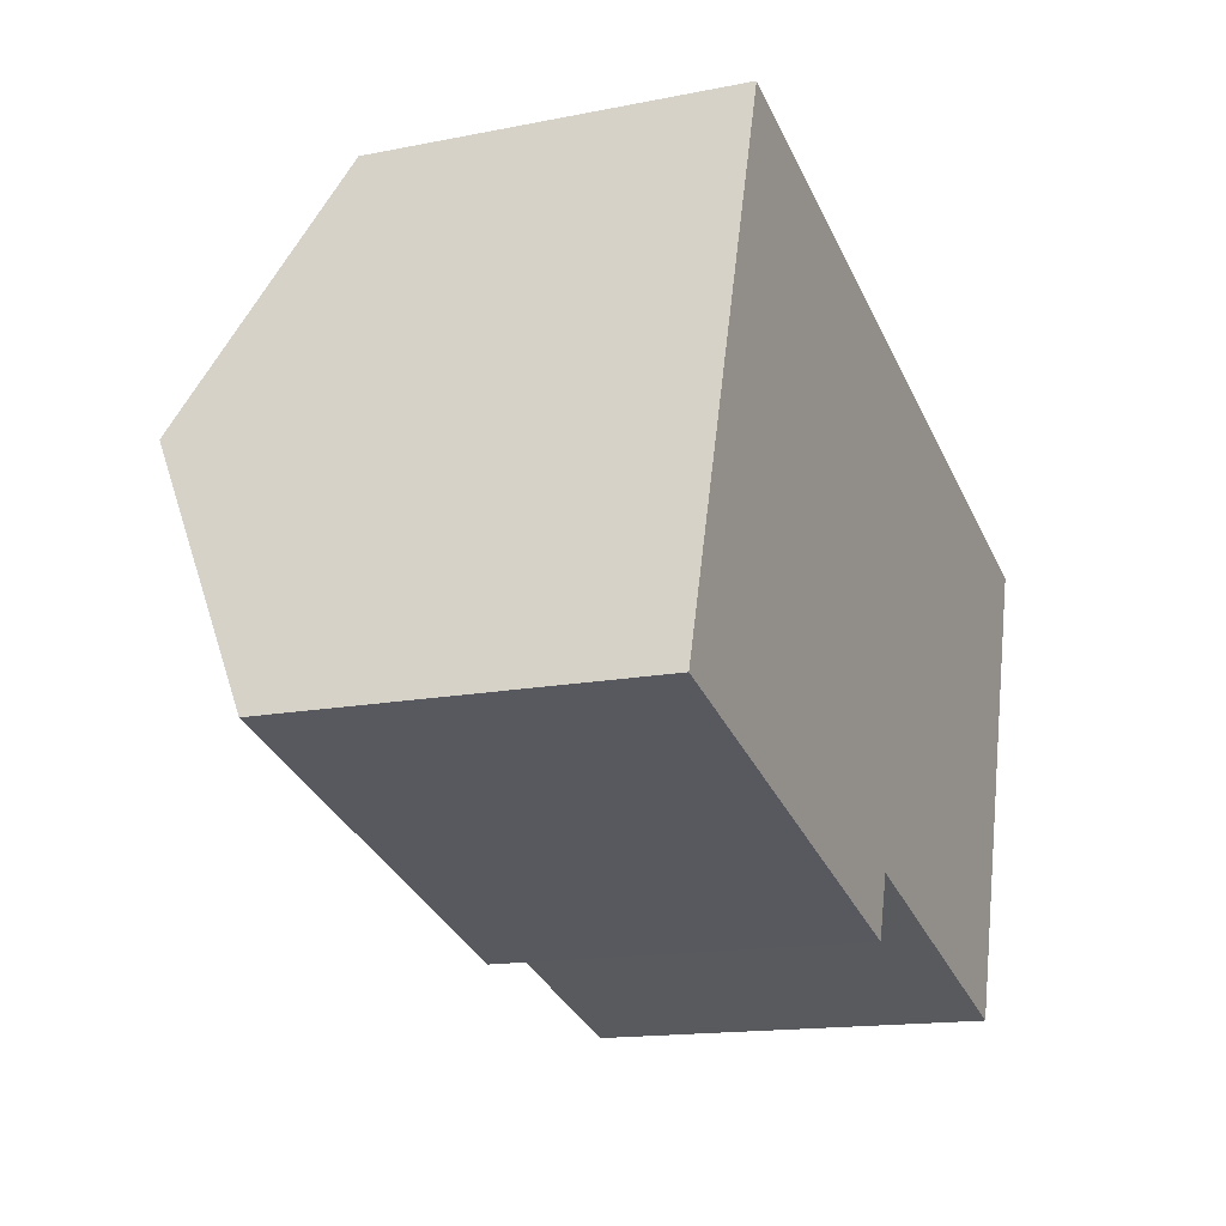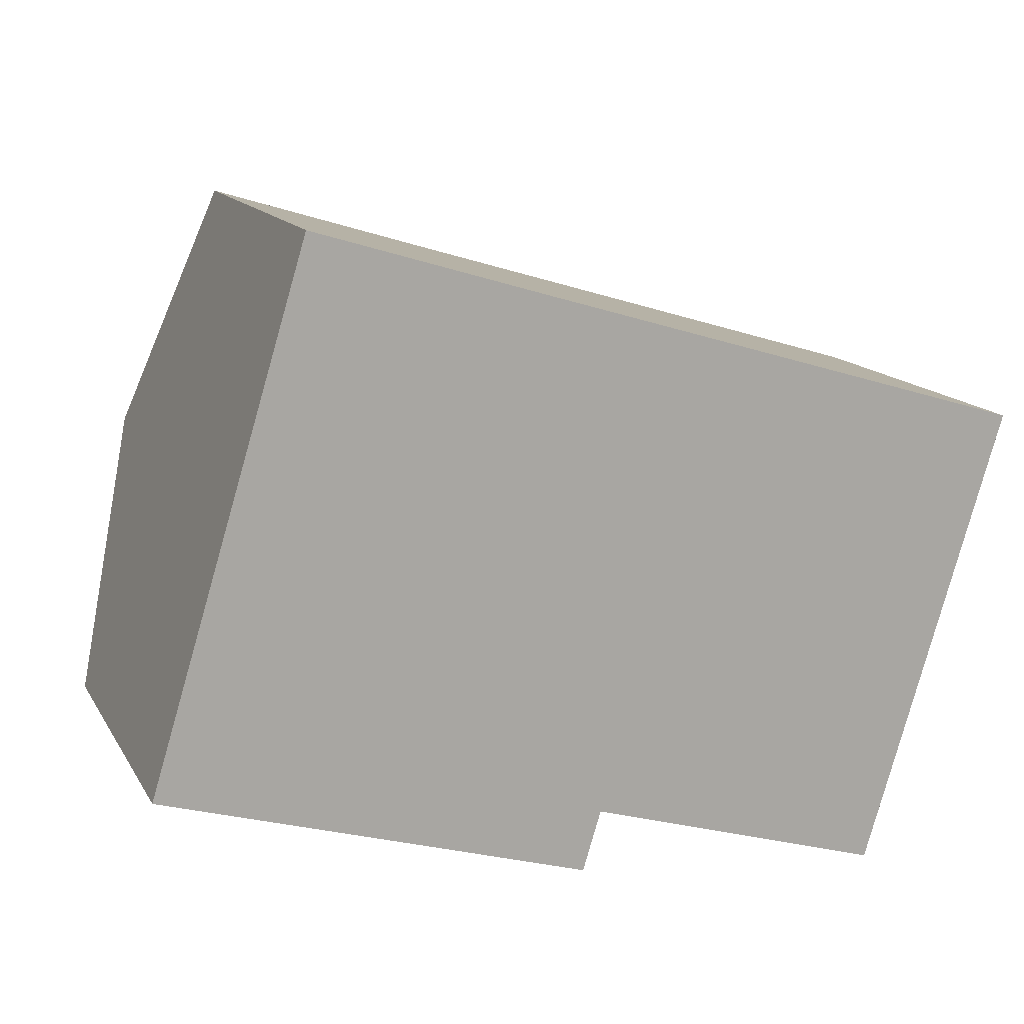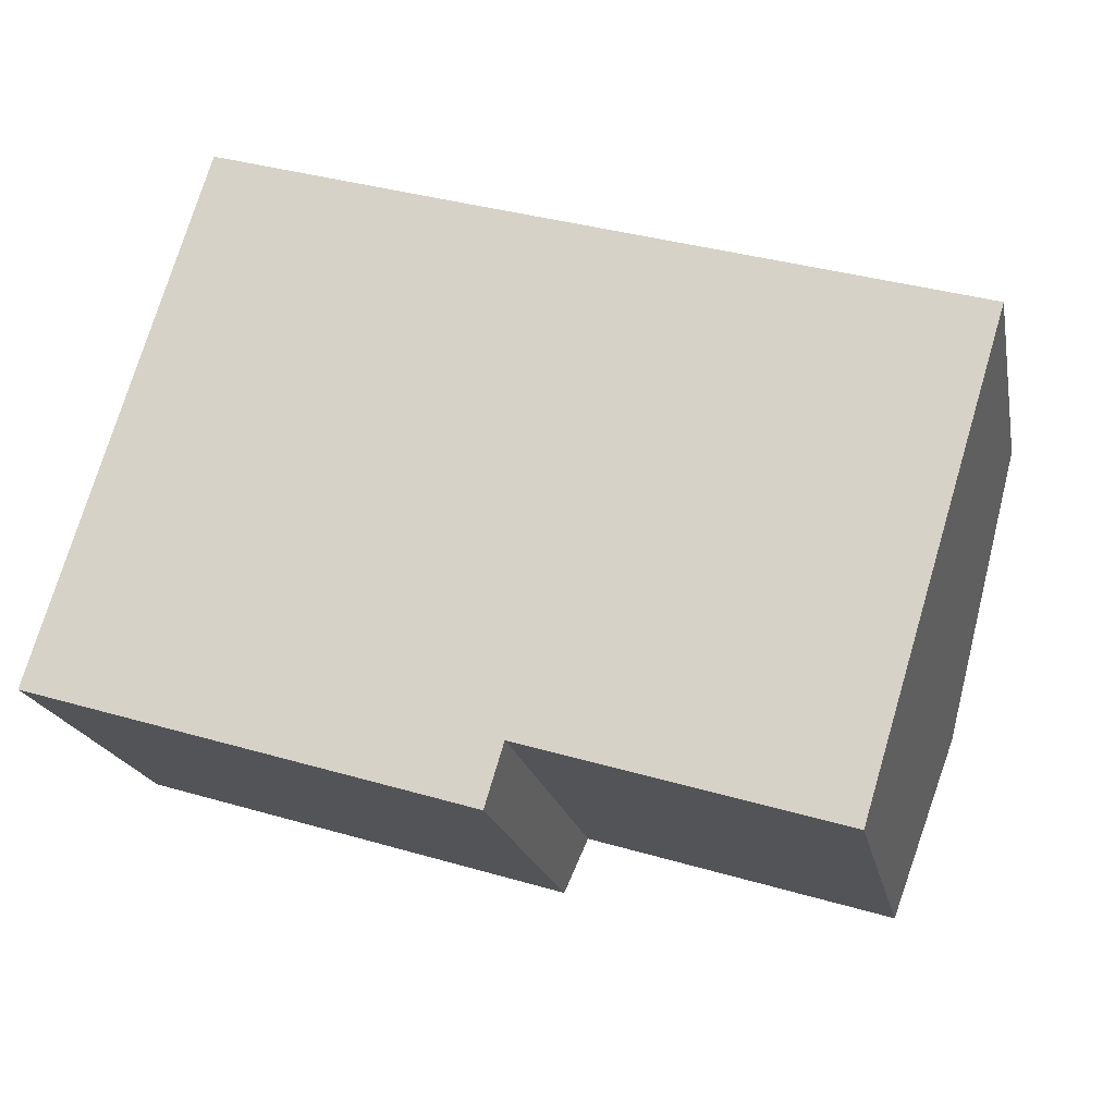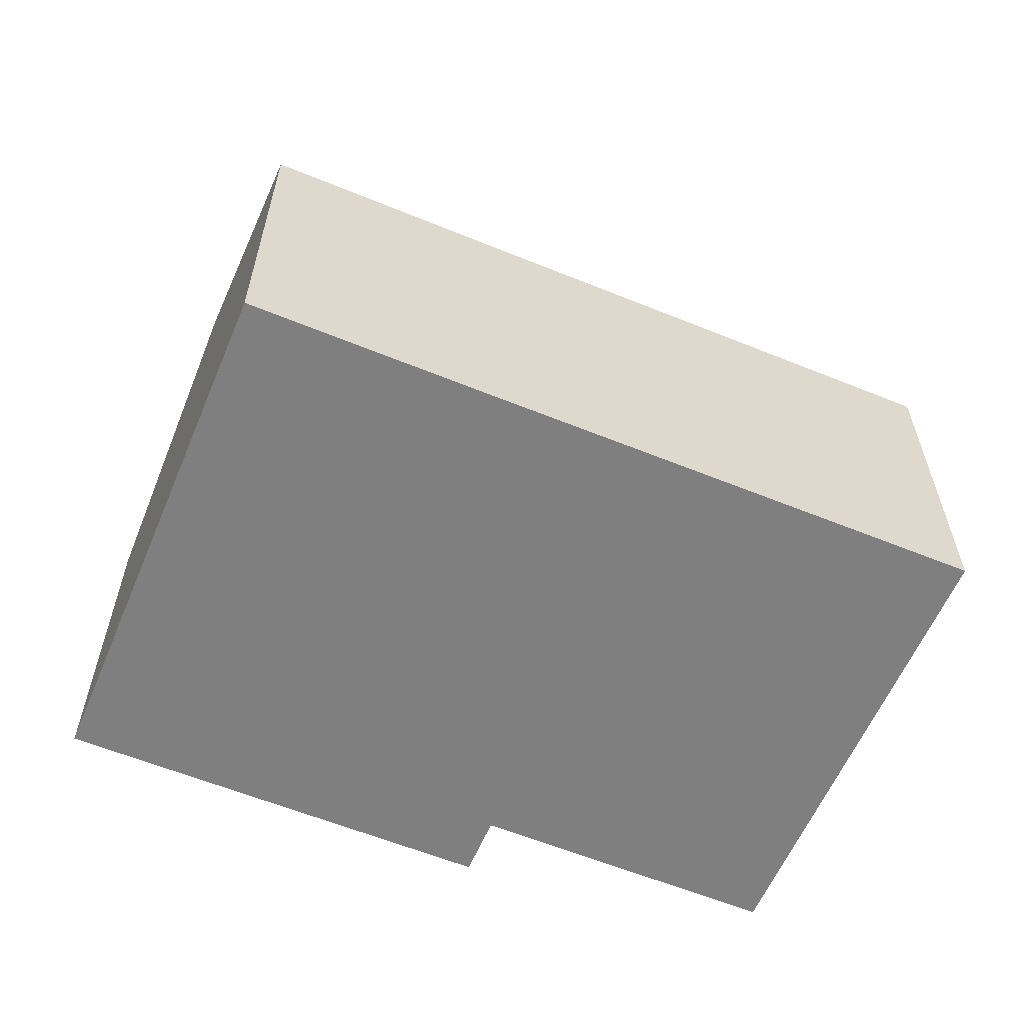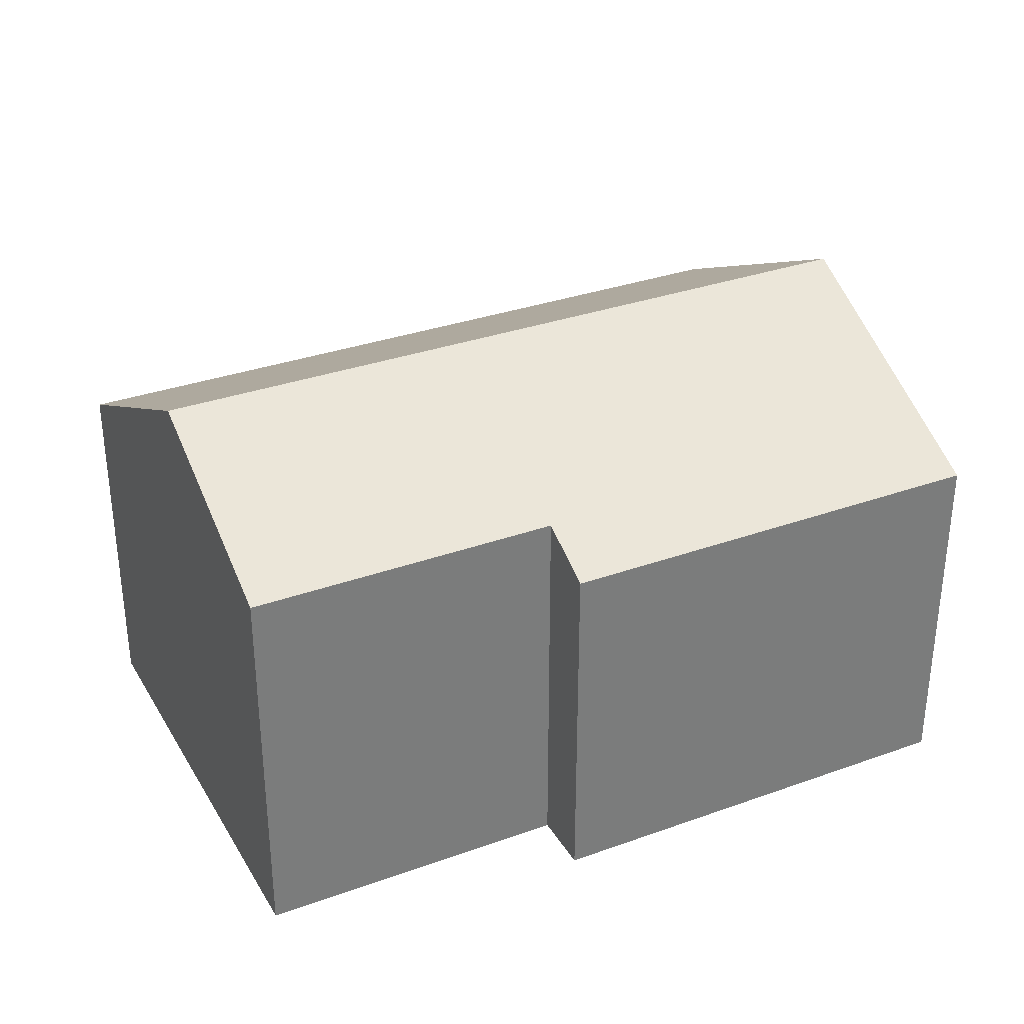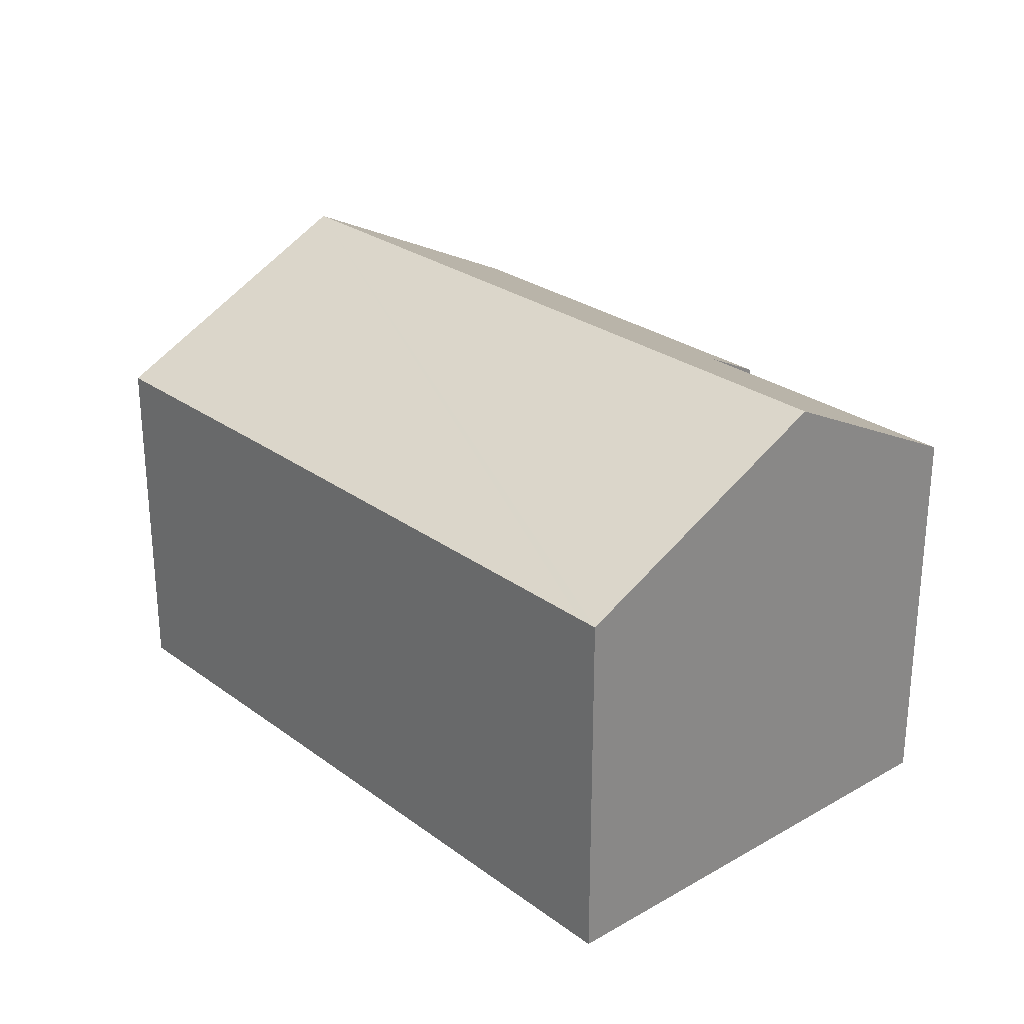
<metadata>
{"format":"obj","ext":"obj","renderer":"f3d","projection":"perspective","resolution":1024,"background":"white","views":[{"elev":-15.2,"azim":-67.0,"up":"+Z"},{"elev":14.2,"azim":-20.4,"up":"+Z"},{"elev":-19.3,"azim":11.2,"up":"+Z"},{"elev":-59.8,"azim":-5.9,"up":"+Y"},{"elev":32.8,"azim":170.5,"up":"+Y"},{"elev":26.8,"azim":65.4,"up":"+Y"}]}
</metadata>
<code>
v  8.701 7.931 9.947
v  1.751 10.87 5.759
v  3.504 7.927 11.53
v  19.25 7.922 6.778
v  19.67 7.923 6.649
v  17.92 10.87 0.874
v  0 7.931 4.856e-16
v  9.9 8.604 -1.552
v  9.495 7.923 -2.886
v  16.57 8.598 -3.578
v  0 0 0
v  9.495 1.767e-16 -2.886
v  9.9 9.503e-17 -1.552
v  16.57 2.191e-16 -3.578
v  1.751 -3.526e-16 5.759
v  3.504 -7.058e-16 11.53
v  8.701 -6.091e-16 9.947
v  19.25 -4.15e-16 6.778
v  19.67 -4.071e-16 6.649
v  17.92 -5.352e-17 0.874
g defaultobject
f 1 2 3
f 2 1 4
f 2 4 5
f 2 5 6
f 7 8 9
f 8 6 10
f 6 8 2
f 2 8 7
f 9 11 7
f 11 9 12
f 10 13 8
f 13 10 14
f 11 2 7
f 2 11 3
f 3 11 15
f 3 15 16
f 16 1 3
f 1 16 17
f 1 17 4
f 4 17 18
f 4 18 5
f 5 18 19
f 19 6 5
f 6 19 10
f 10 19 14
f 14 19 20
f 13 9 8
f 9 13 12
f 18 20 19
f 20 18 17
f 20 17 14
f 14 17 13
f 13 17 12
f 12 17 11
f 11 17 15
f 15 17 16

</code>
